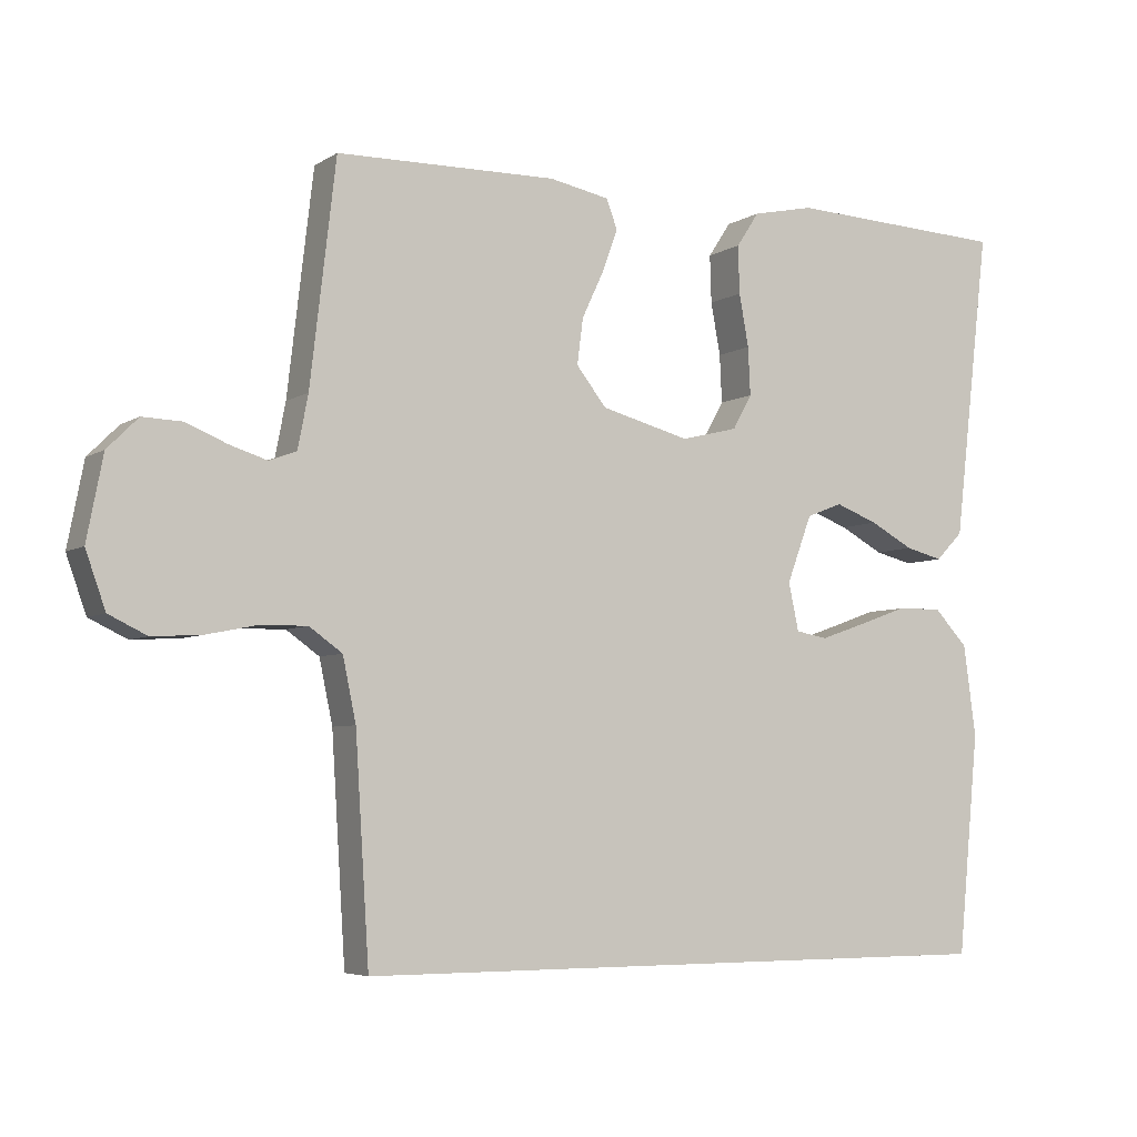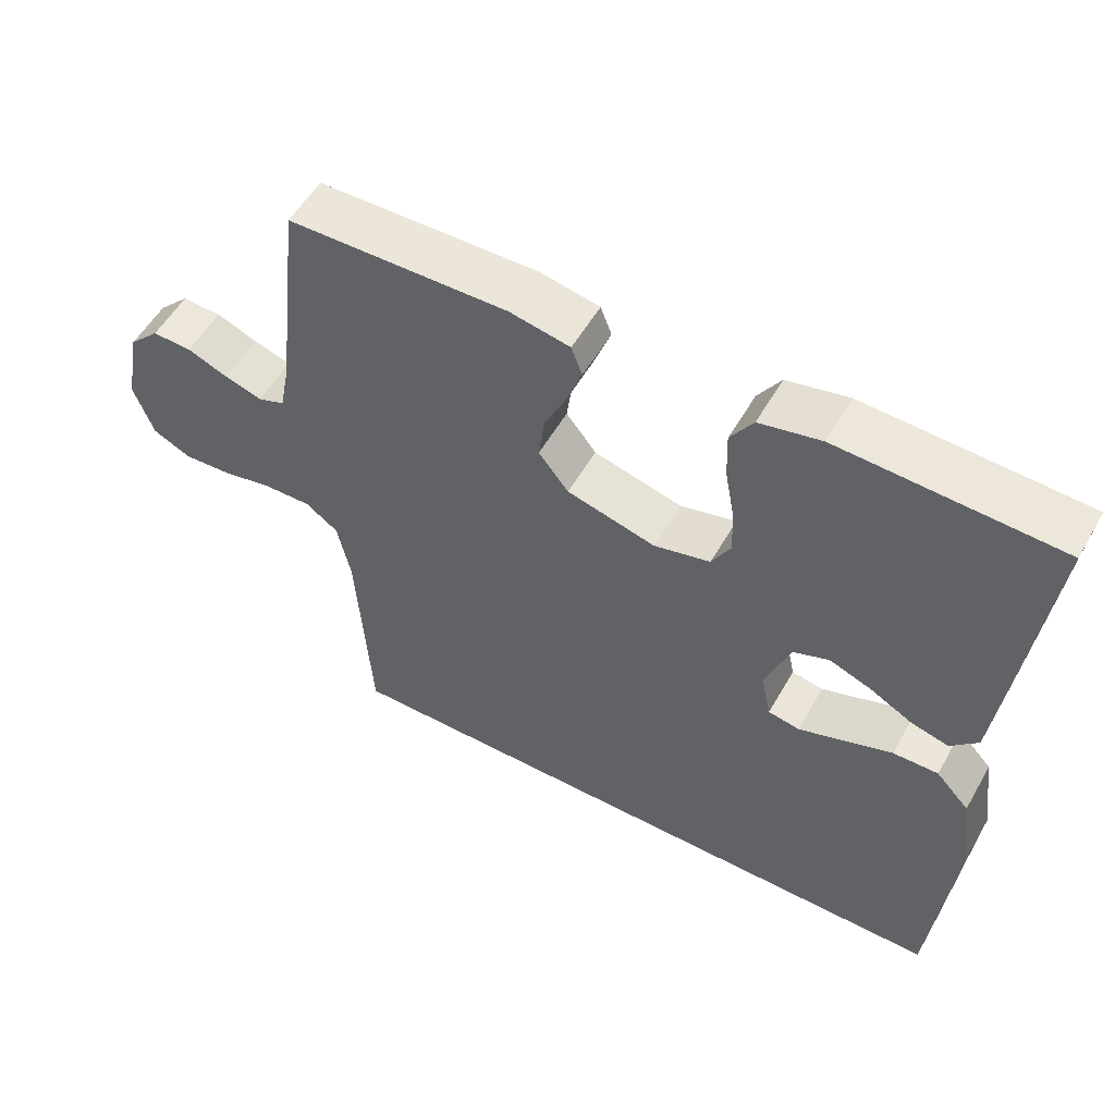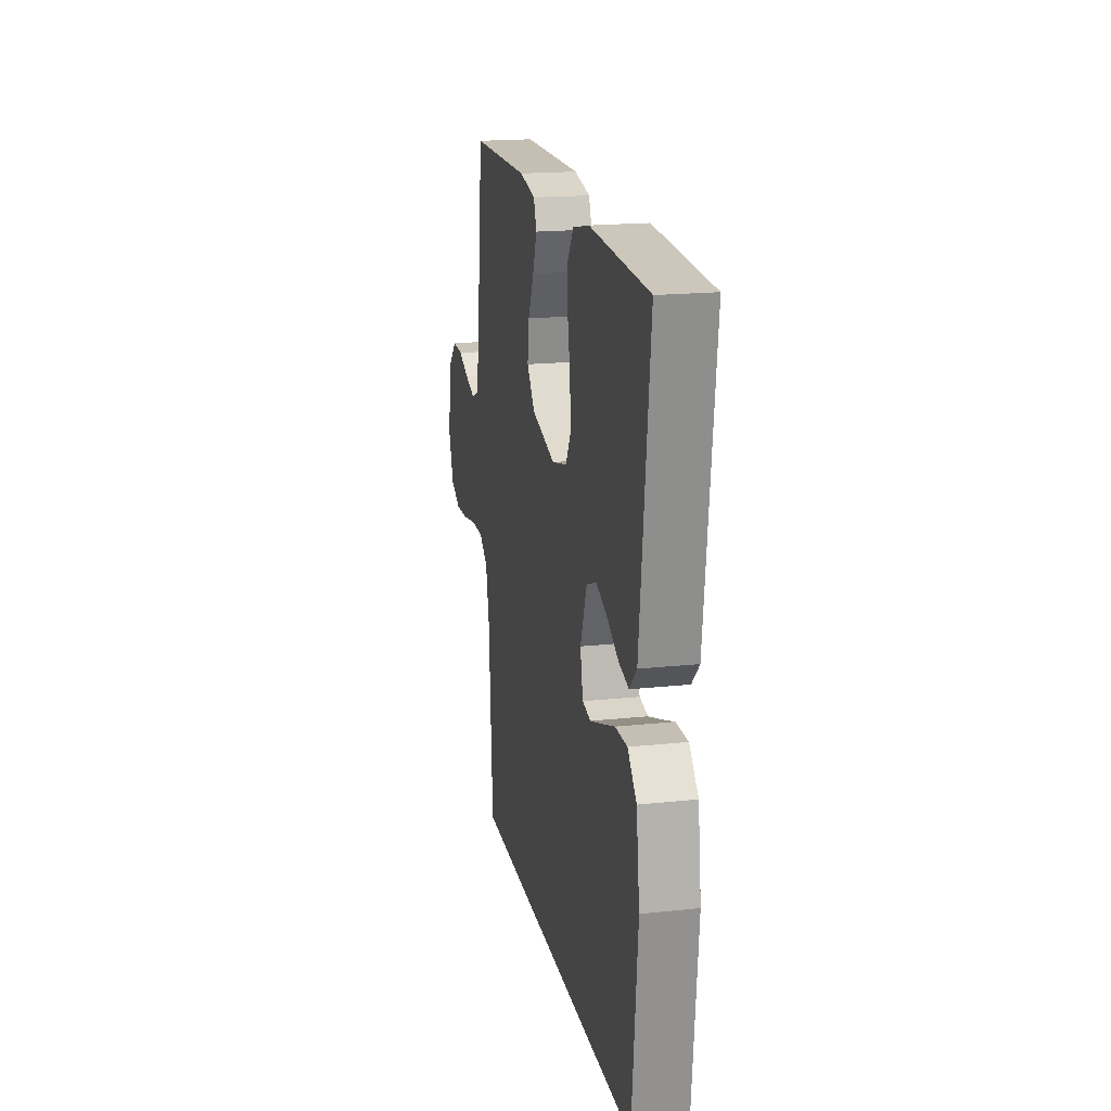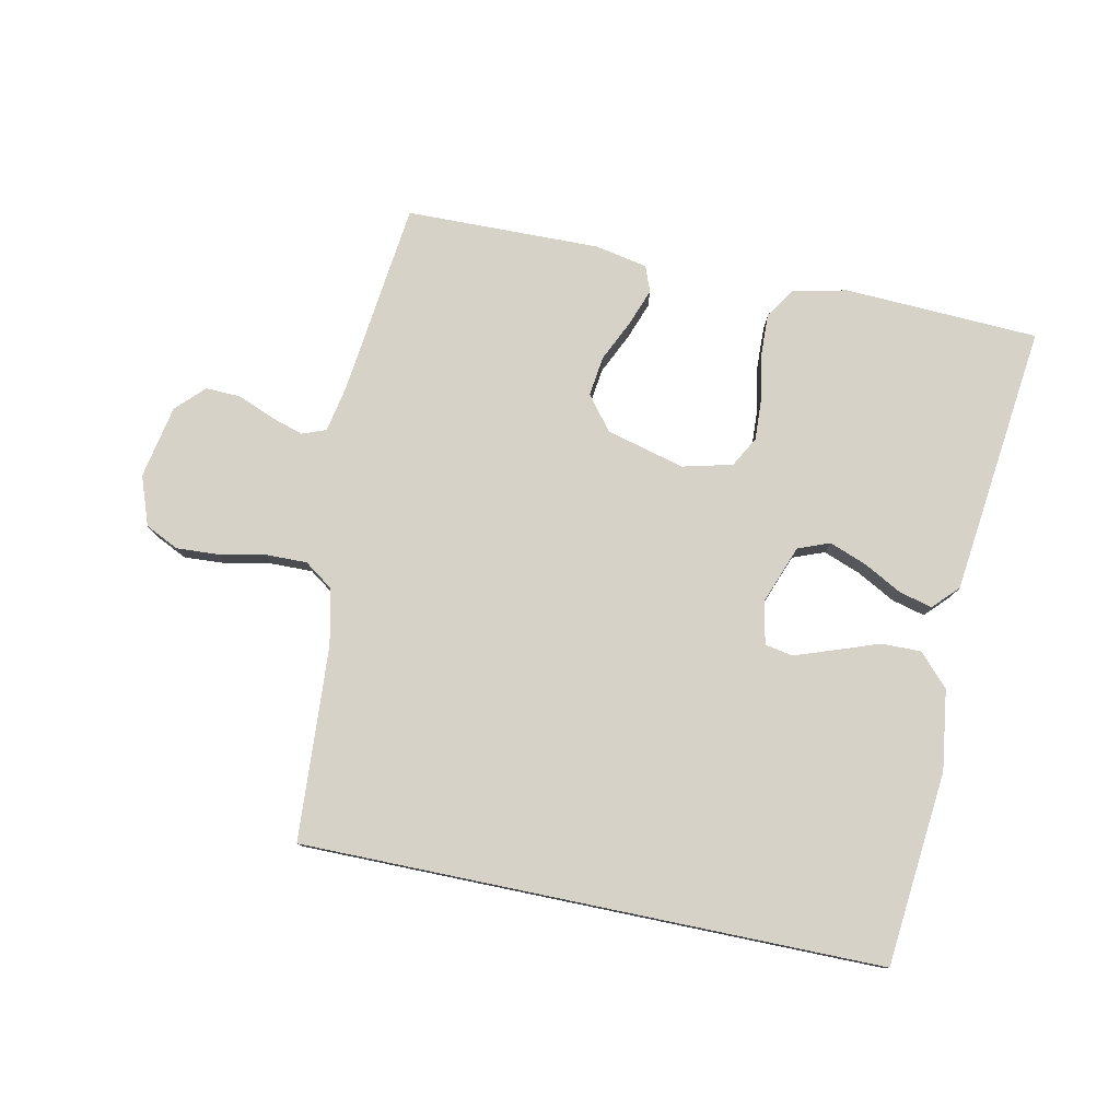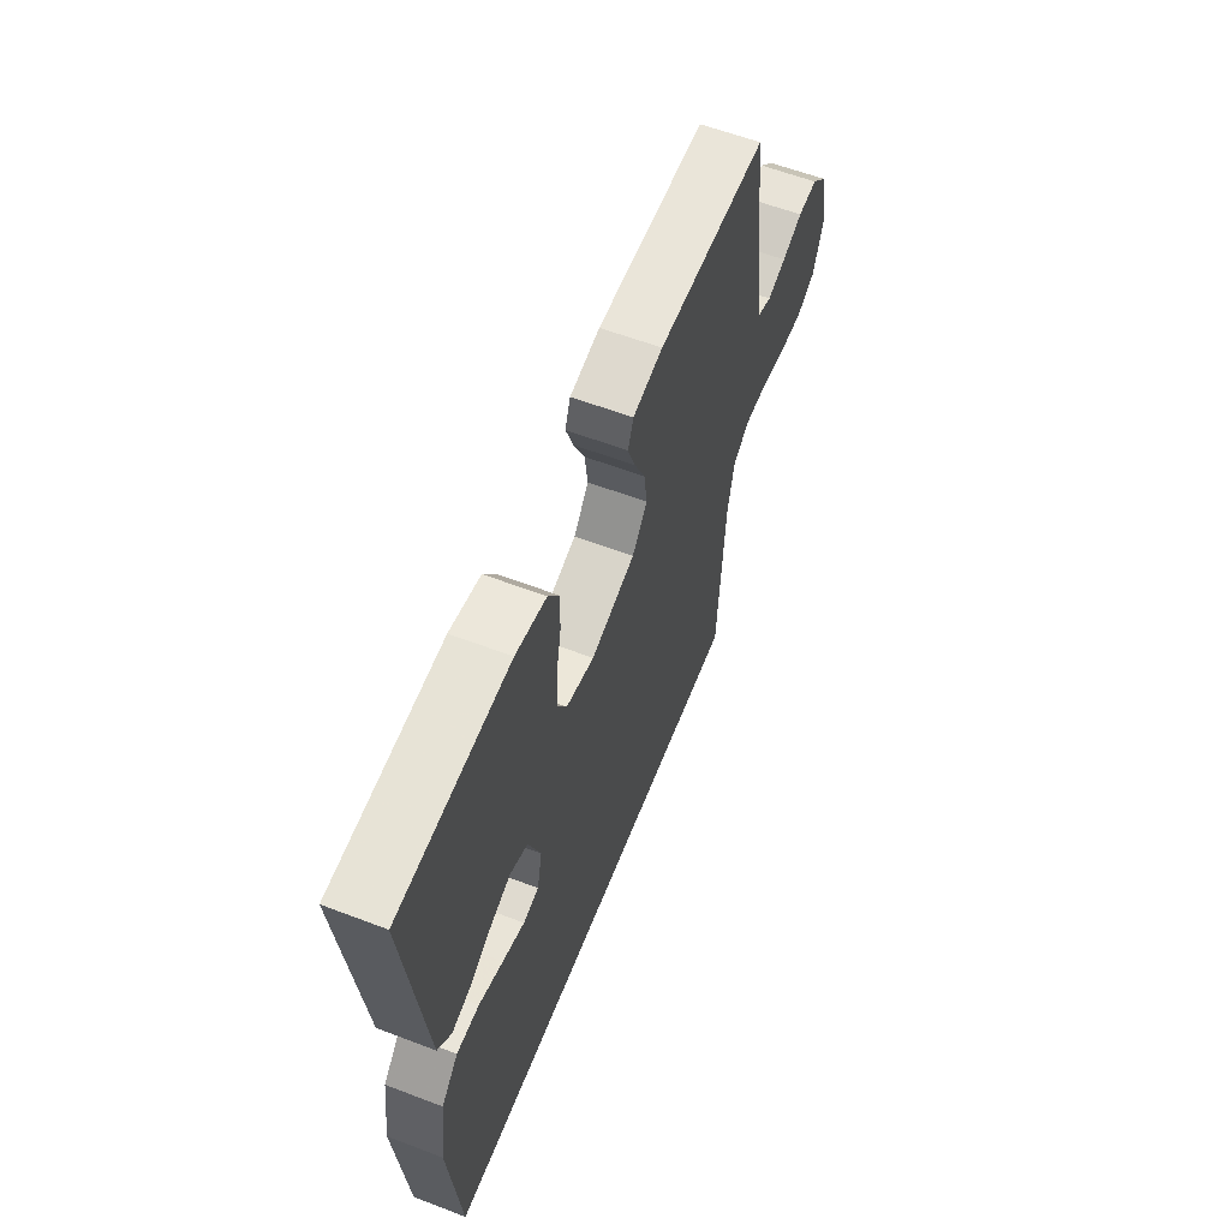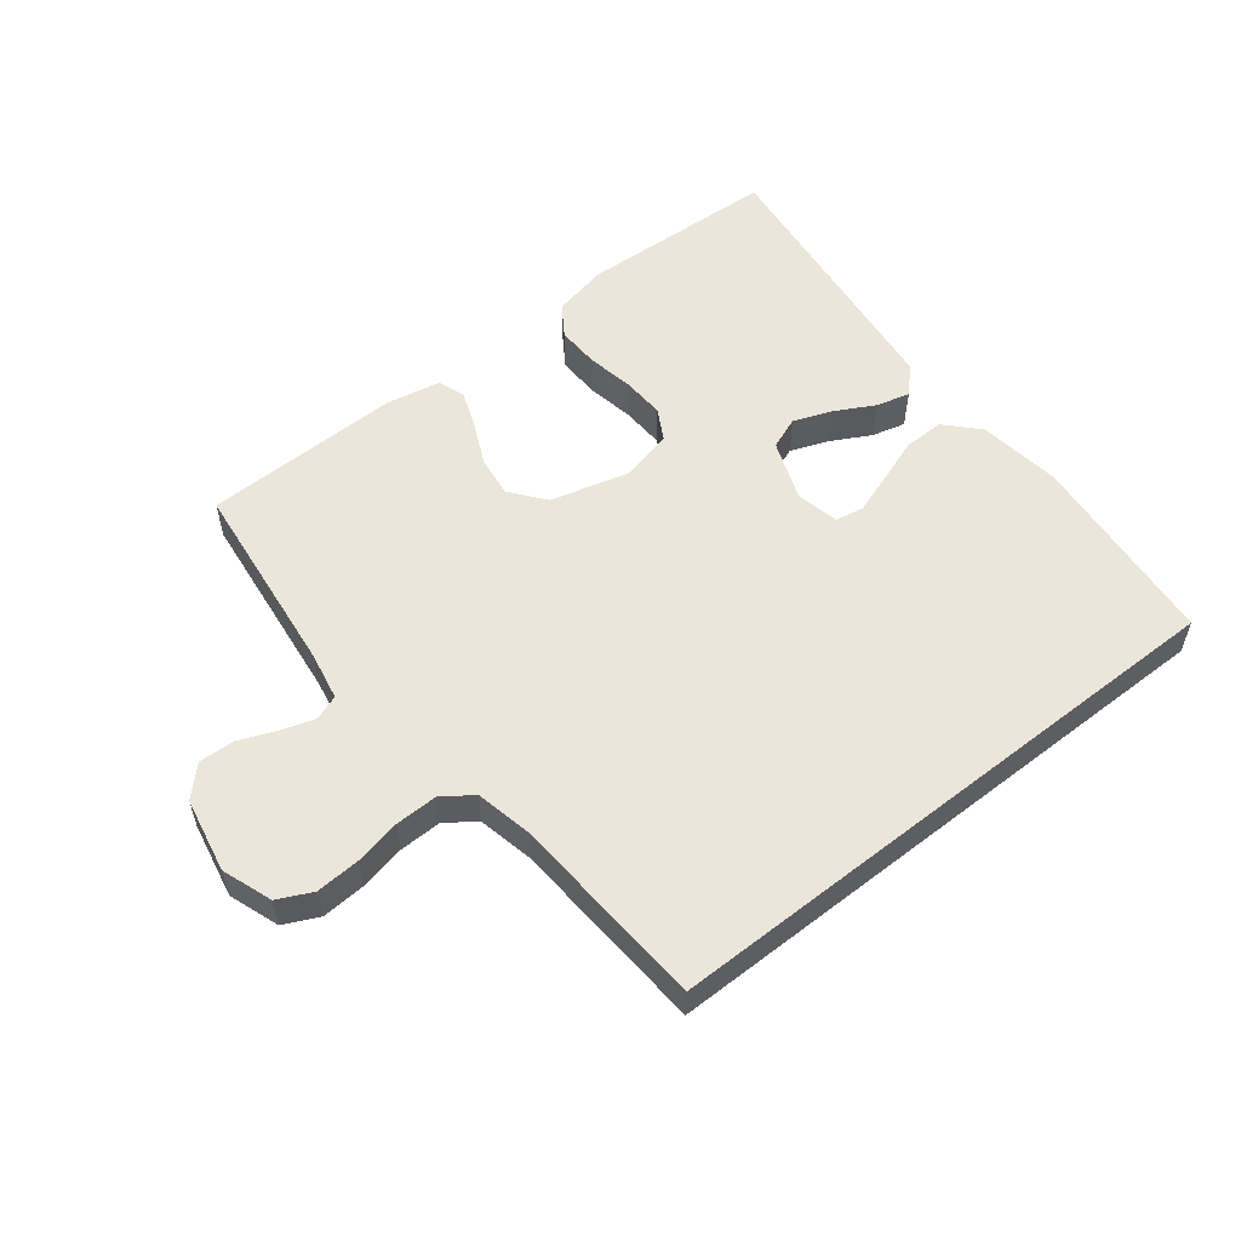
<metadata>
{"format":"obj","ext":"obj","renderer":"f3d","projection":"perspective","resolution":1024,"background":"white","views":[{"elev":-5.3,"azim":150.7,"up":"+Z"},{"elev":54.6,"azim":-150.7,"up":"+Z"},{"elev":18.6,"azim":-101.6,"up":"+Z"},{"elev":78.6,"azim":-168.3,"up":"+Y"},{"elev":59.6,"azim":-68.6,"up":"+Z"},{"elev":55.7,"azim":141.8,"up":"+Y"}]}
</metadata>
<code>
v -0.5 0.07 0.5
v -0.2 0.07 0.514
v -0.116 0.07 0.496
v -0.085 0.07 0.449
v -0.087 0.07 0.384
v -0.1 0.07 0.313
v -0.103 0.07 0.248
v -0.077 0.07 0.201
v 0 0.07 0.182
v 0.121 0.07 0.214
v 0.162 0.07 0.266
v 0.154 0.07 0.328
v 0.124 0.07 0.392
v 0.103 0.07 0.449
v 0.118 0.07 0.489
v 0.2 0.07 0.505
v 0.5 0.07 0.5
v 0.535 0.07 0.2
v 0.549 0.07 0.128
v 0.586 0.07 0.114
v 0.637 0.07 0.13
v 0.693 0.07 0.153
v 0.747 0.07 0.155
v 0.789 0.07 0.113
v 0.811 0.07 0
v 0.784 0.07 -0.076
v 0.732 0.07 -0.101
v 0.665 0.07 -0.097
v 0.596 0.07 -0.083
v 0.532 0.07 -0.082
v 0.487 0.07 -0.114
v 0.469 0.07 -0.2
v 0.45 0.07 -0.5
v -0.444 0.07 -0.5
v -0.473 0.07 -0.2
v -0.456 0.07 -0.076
v -0.41 0.07 -0.027
v -0.348 0.07 -0.028
v -0.281 0.07 -0.052
v -0.22 0.07 -0.073
v -0.177 0.07 -0.065
v -0.163 0.07 0
v -0.197 0.07 0.091
v -0.246 0.07 0.11
v -0.304 0.07 0.088
v -0.363 0.07 0.056
v -0.414 0.07 0.043
v -0.451 0.07 0.081
v -0.465 0.07 0.2
v -0.5 0 0.5
v -0.2 0 0.514
v -0.116 0 0.496
v -0.085 0 0.449
v -0.087 0 0.384
v -0.1 0 0.313
v -0.103 0 0.248
v -0.077 0 0.201
v 0 0 0.182
v 0.121 0 0.214
v 0.162 0 0.266
v 0.154 0 0.328
v 0.124 0 0.392
v 0.103 0 0.449
v 0.118 0 0.489
v 0.2 0 0.505
v 0.5 0 0.5
v 0.535 0 0.2
v 0.549 0 0.128
v 0.586 0 0.114
v 0.637 0 0.13
v 0.693 0 0.153
v 0.747 0 0.155
v 0.789 0 0.113
v 0.811 0 0
v 0.784 0 -0.076
v 0.732 0 -0.101
v 0.665 0 -0.097
v 0.596 0 -0.083
v 0.532 0 -0.082
v 0.487 0 -0.114
v 0.469 0 -0.2
v 0.45 0 -0.5
v -0.444 0 -0.5
v -0.473 0 -0.2
v -0.456 0 -0.076
v -0.41 0 -0.027
v -0.348 0 -0.028
v -0.281 0 -0.052
v -0.22 0 -0.073
v -0.177 0 -0.065
v -0.163 0 0
v -0.197 0 0.091
v -0.246 0 0.11
v -0.304 0 0.088
v -0.363 0 0.056
v -0.414 0 0.043
v -0.451 0 0.081
v -0.465 0 0.2
f 45 46 47 48
f 44 45 48 49
f 43 44 49 1
f 36 37 38 39
f 36 39 40
f 35 36 40
f 32 33 34 35
f 31 32 35 40
f 30 31 40 41
f 26 27 28 29
f 21 22 23 24
f 20 21 24 25
f 19 20 25 26
f 15 16 17 18
f 15 18 19
f 12 13 14 15
f 12 15 19 26
f 3 4 5 6
f 3 6 7
f 43 1 2 3
f 42 43 3 7
f 11 12 26 29
f 10 11 29 30
f 9 10 30 41
f 41 42 7 8
f 8 9 41
f 97 96 95 94
f 98 97 94 93
f 50 98 93 92
f 88 87 86 85
f 89 88 85
f 89 85 84
f 84 83 82 81
f 89 84 81 80
f 90 89 80 79
f 78 77 76 75
f 73 72 71 70
f 74 73 70 69
f 75 74 69 68
f 67 66 65 64
f 68 67 64
f 64 63 62 61
f 75 68 64 61
f 55 54 53 52
f 56 55 52
f 52 51 50 92
f 56 52 92 91
f 78 75 61 60
f 79 78 60 59
f 90 79 59 58
f 57 56 91 90
f 90 58 57
f 1 50 51 2
f 2 51 52 3
f 3 52 53 4
f 4 53 54 5
f 5 54 55 6
f 6 55 56 7
f 7 56 57 8
f 8 57 58 9
f 9 58 59 10
f 10 59 60 11
f 11 60 61 12
f 12 61 62 13
f 13 62 63 14
f 14 63 64 15
f 15 64 65 16
f 16 65 66 17
f 17 66 67 18
f 18 67 68 19
f 19 68 69 20
f 20 69 70 21
f 21 70 71 22
f 22 71 72 23
f 23 72 73 24
f 24 73 74 25
f 25 74 75 26
f 26 75 76 27
f 27 76 77 28
f 28 77 78 29
f 29 78 79 30
f 30 79 80 31
f 31 80 81 32
f 32 81 82 33
f 33 82 83 34
f 34 83 84 35
f 35 84 85 36
f 36 85 86 37
f 37 86 87 38
f 38 87 88 39
f 39 88 89 40
f 40 89 90 41
f 41 90 91 42
f 42 91 92 43
f 43 92 93 44
f 44 93 94 45
f 45 94 95 46
f 46 95 96 47
f 47 96 97 48
f 48 97 98 49
f 49 98 50 1

</code>
